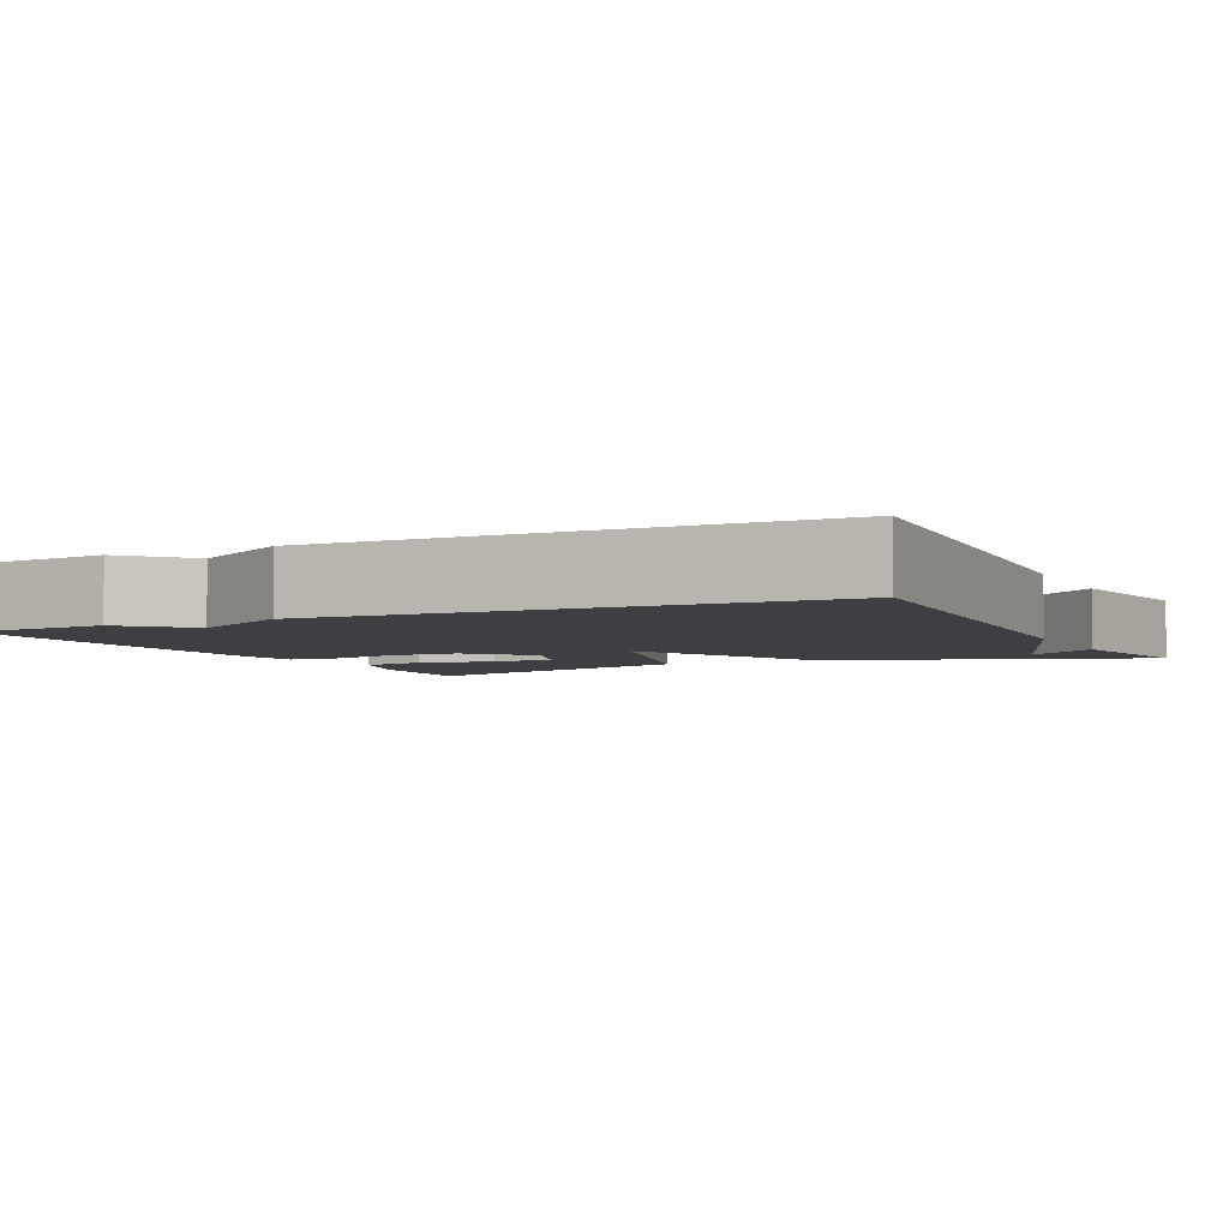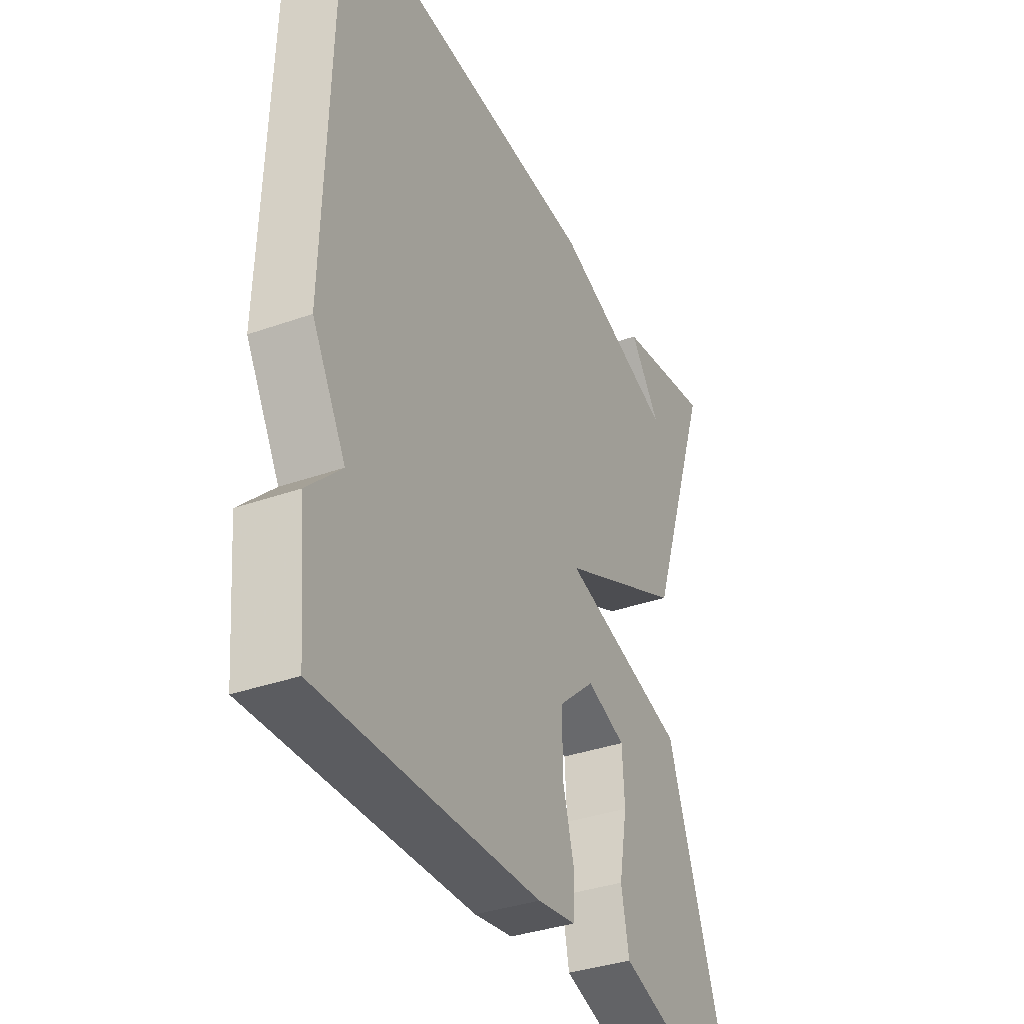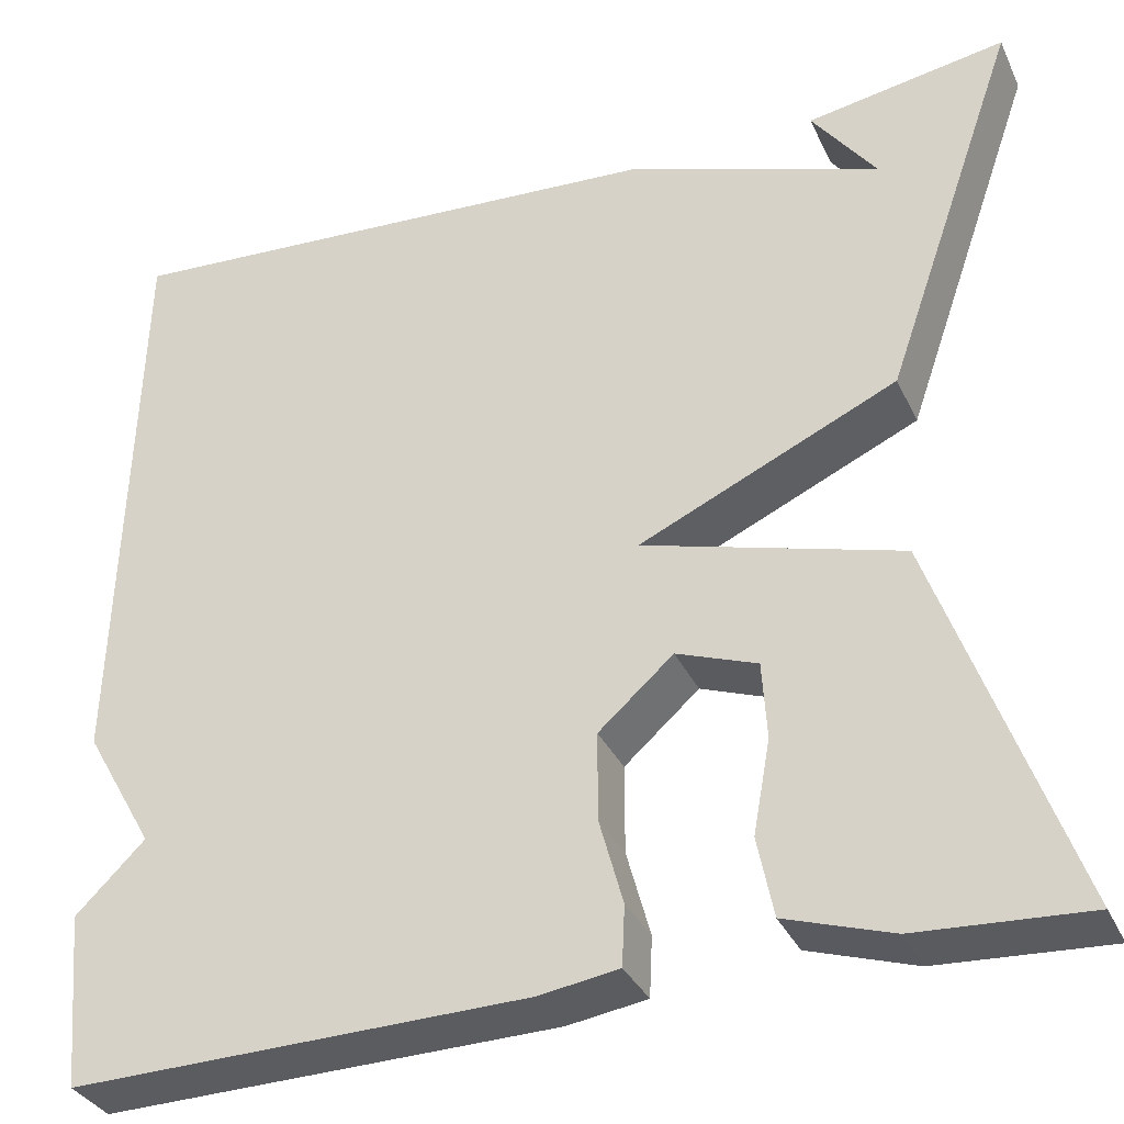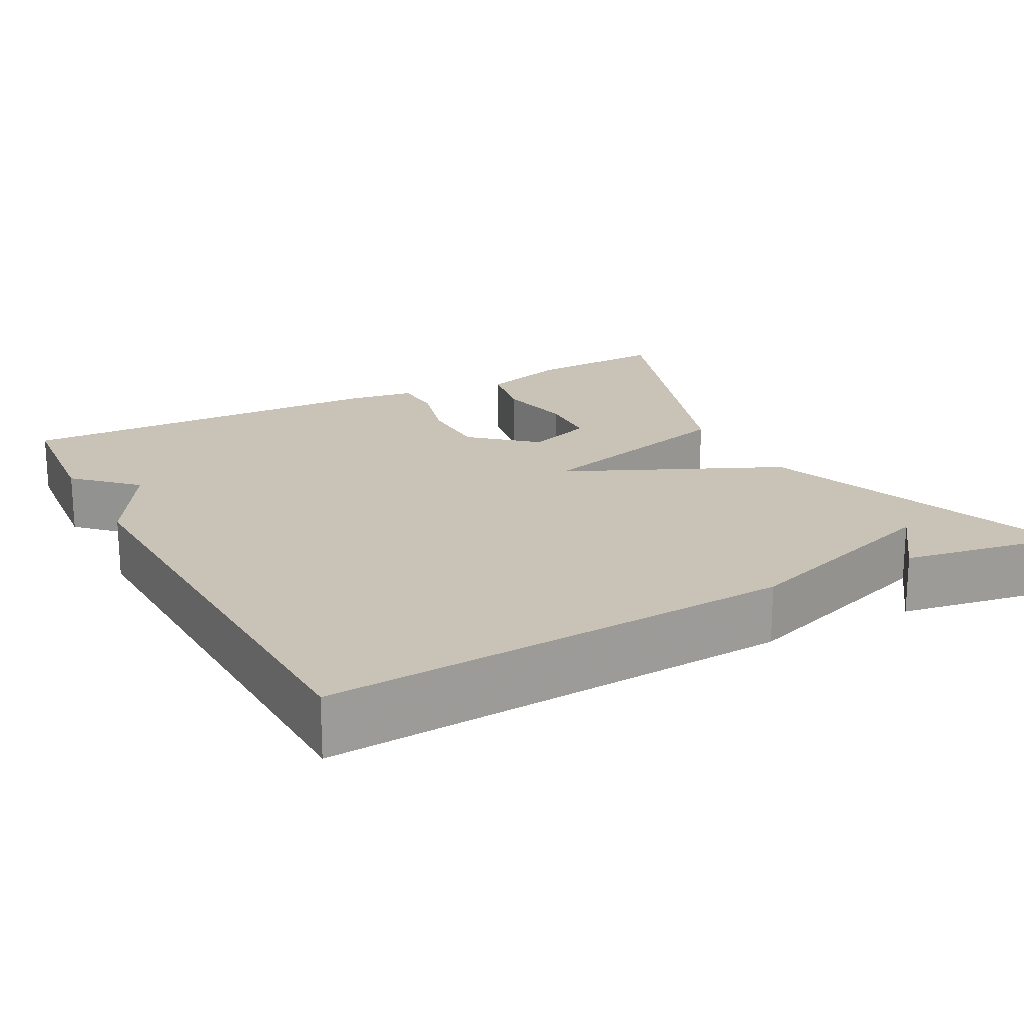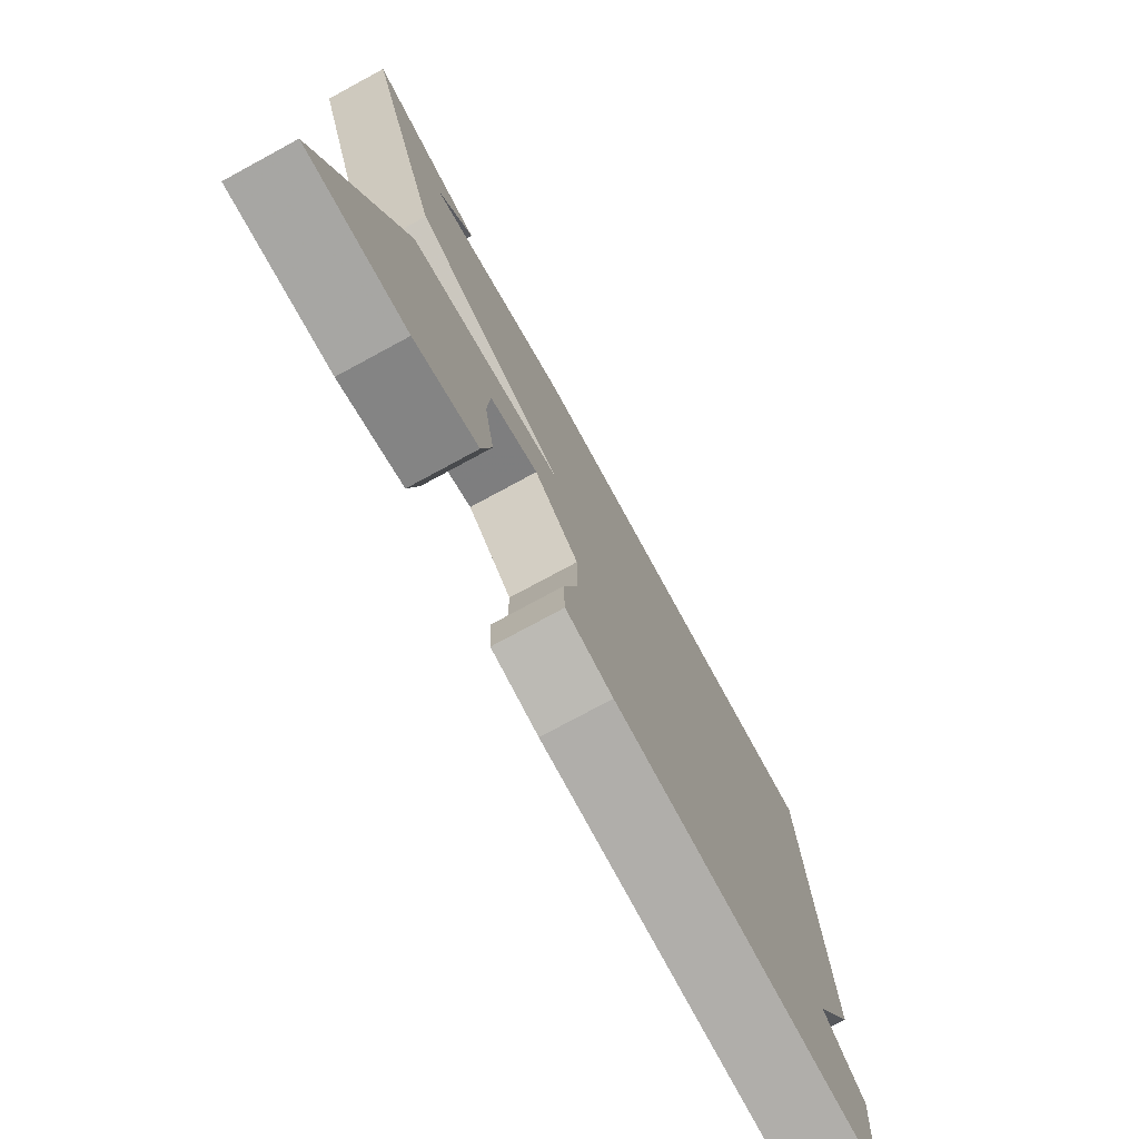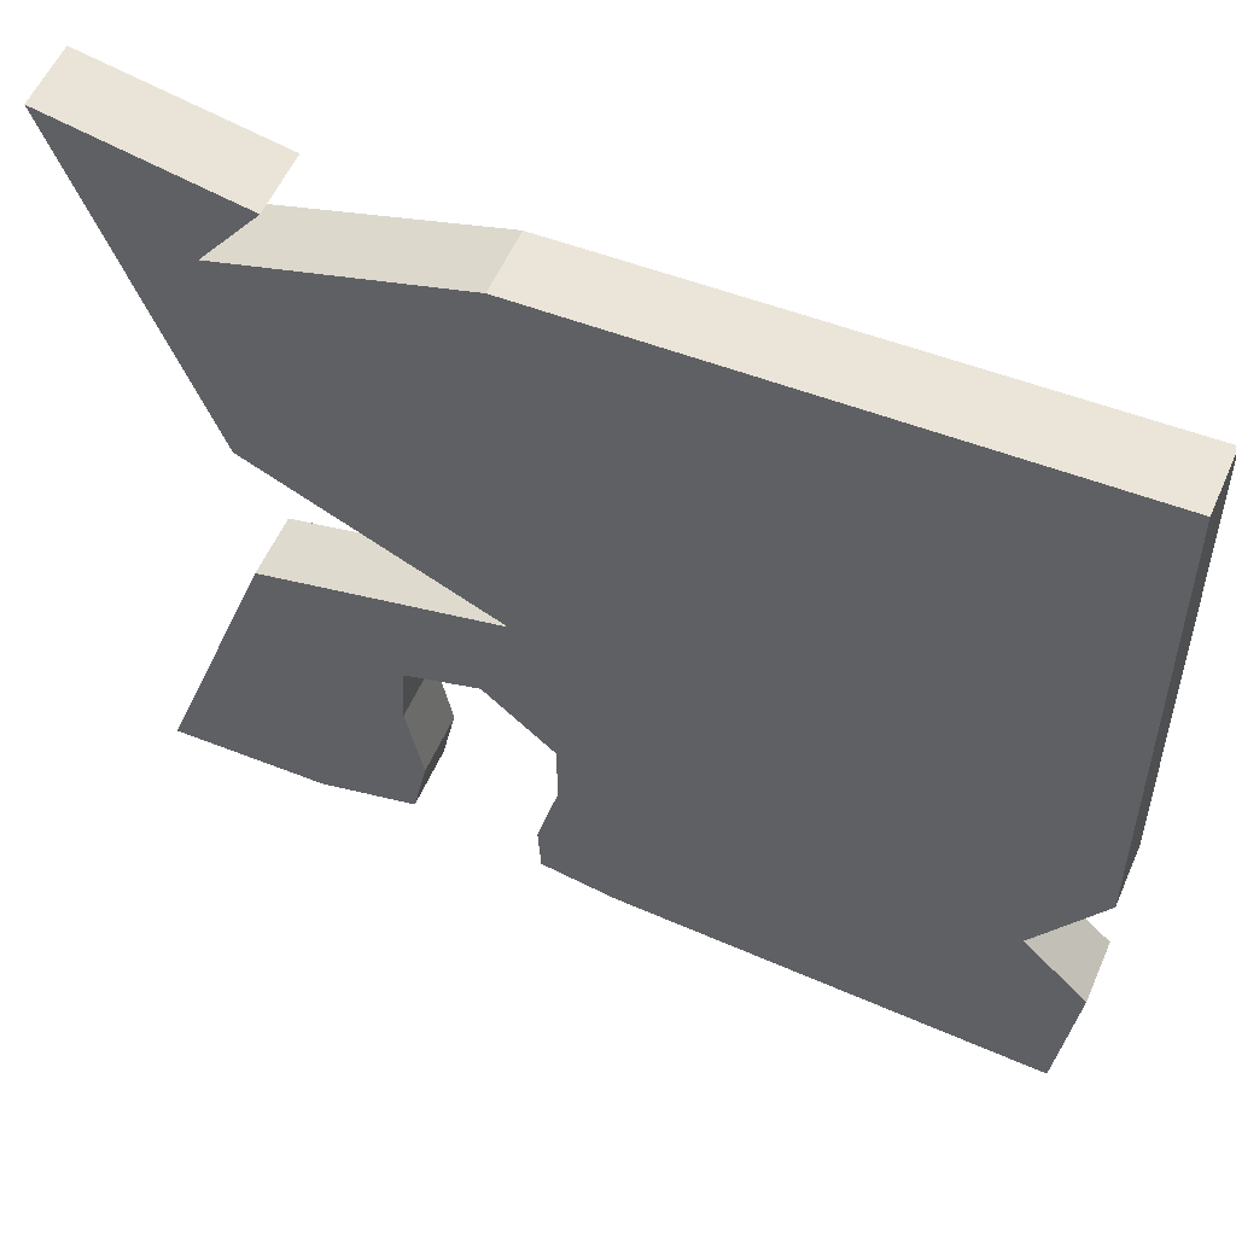
<metadata>
{"format":"obj","ext":"obj","renderer":"f3d","projection":"perspective","resolution":1024,"background":"white","views":[{"elev":-4.3,"azim":-64.3,"up":"+Y"},{"elev":-35.7,"azim":-64.9,"up":"+Z"},{"elev":-33.7,"azim":22.3,"up":"+Z"},{"elev":19.4,"azim":-28.2,"up":"+Y"},{"elev":-76.7,"azim":118.4,"up":"+Z"},{"elev":57.5,"azim":-156.2,"up":"+Z"}]}
</metadata>
<code>
v 0.5 0.07 0.5
v 0.359 0.07 0.098
v 0.087 0.07 -0.026
v 0.359 0.07 -0.102
v 0.5 0.07 -0.5
v 0.322 0.07 -0.49
v 0.21 0.07 -0.454
v 0.193 0.07 -0.37
v 0.211 0.07 -0.271
v 0.206 0.07 -0.19
v 0.121 0.07 -0.159
v 0.042 0.07 -0.229
v 0.042 0.07 -0.322
v 0.067 0.07 -0.413
v 0.064 0.07 -0.476
v -0.02 0.07 -0.489
v -0.5 0.07 -0.5
v -0.517 0.07 -0.316
v -0.444 0.07 -0.244
v -0.517 0.07 -0.116
v -0.5 0.07 0.5
v 0.09 0.07 0.464
v 0.358 0.07 0.373
v 0.29 0.07 0.464
v 0.5 0 0.5
v 0.359 0 0.098
v 0.087 0 -0.026
v 0.359 0 -0.102
v 0.5 0 -0.5
v 0.322 0 -0.49
v 0.21 0 -0.454
v 0.193 0 -0.37
v 0.211 0 -0.271
v 0.206 0 -0.19
v 0.121 0 -0.159
v 0.042 0 -0.229
v 0.042 0 -0.322
v 0.067 0 -0.413
v 0.064 0 -0.476
v -0.02 0 -0.489
v -0.5 0 -0.5
v -0.517 0 -0.316
v -0.444 0 -0.244
v -0.517 0 -0.116
v -0.5 0 0.5
v 0.09 0 0.464
v 0.358 0 0.373
v 0.29 0 0.464
f 23 24 1
f 21 22 23
f 20 21 23
f 19 20 23
f 17 18 19 23
f 15 16 17
f 14 15 17
f 13 14 17
f 12 13 17
f 11 12 17
f 7 8 9
f 6 7 9
f 5 6 9
f 4 5 9
f 4 9 10
f 3 4 10 11
f 1 2 3
f 23 1 3
f 17 23 3
f 3 11 17
f 25 48 47
f 47 46 45
f 47 45 44
f 47 44 43
f 47 43 42 41
f 41 40 39
f 41 39 38
f 41 38 37
f 41 37 36
f 41 36 35
f 33 32 31
f 33 31 30
f 33 30 29
f 33 29 28
f 34 33 28
f 35 34 28 27
f 27 26 25
f 27 25 47
f 27 47 41
f 41 35 27
f 1 25 26 2
f 2 26 27 3
f 3 27 28 4
f 4 28 29 5
f 5 29 30 6
f 6 30 31 7
f 7 31 32 8
f 8 32 33 9
f 9 33 34 10
f 10 34 35 11
f 11 35 36 12
f 12 36 37 13
f 13 37 38 14
f 14 38 39 15
f 15 39 40 16
f 16 40 41 17
f 17 41 42 18
f 18 42 43 19
f 19 43 44 20
f 20 44 45 21
f 21 45 46 22
f 22 46 47 23
f 23 47 48 24
f 24 48 25 1

</code>
